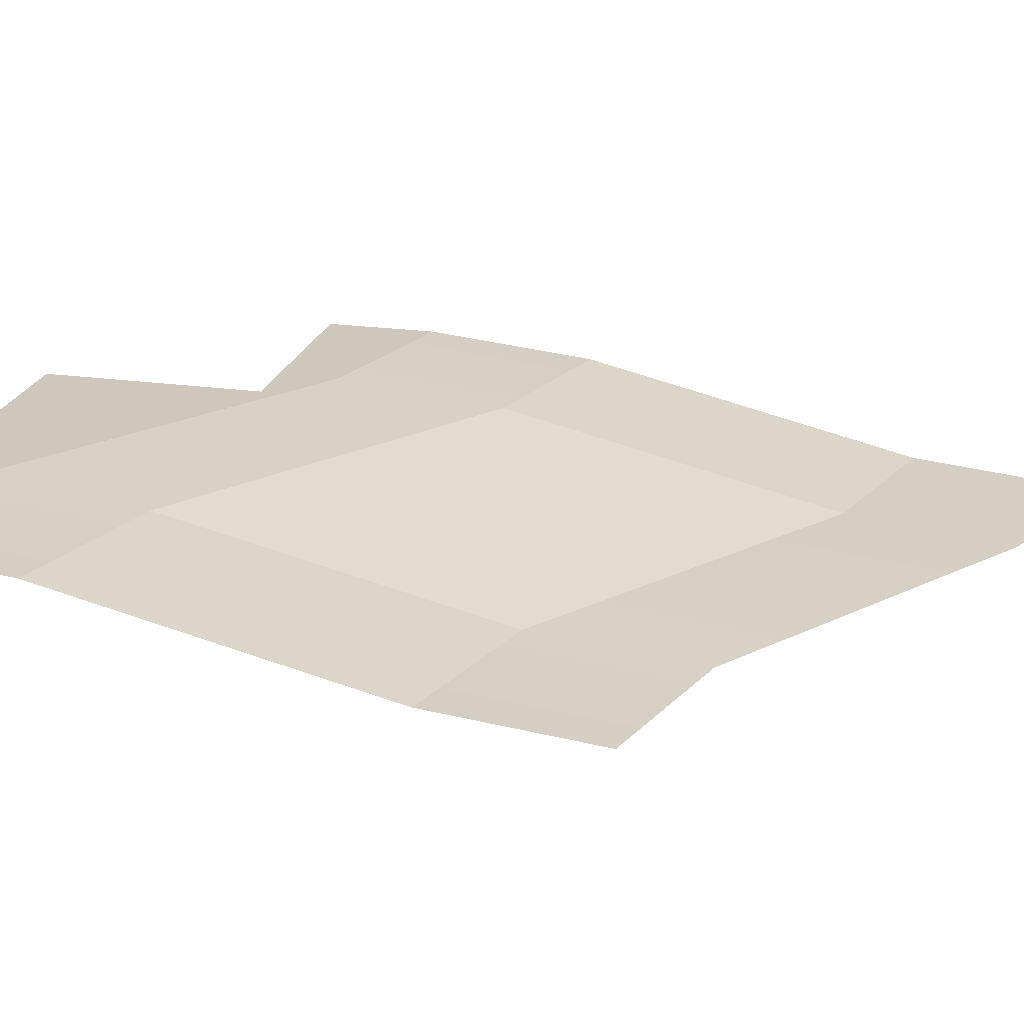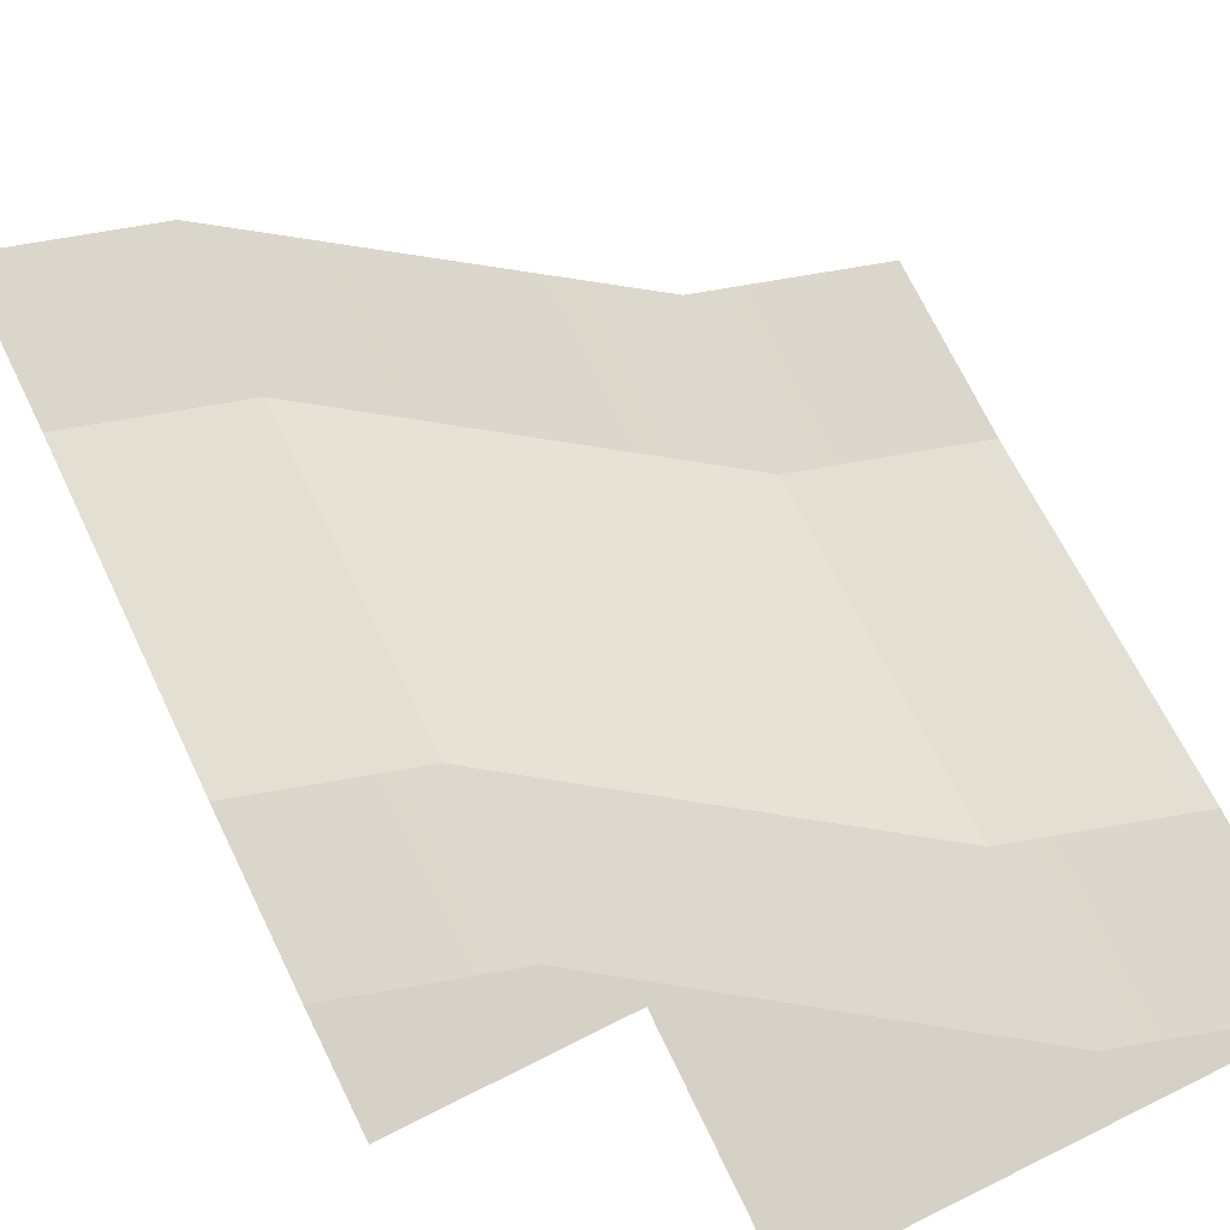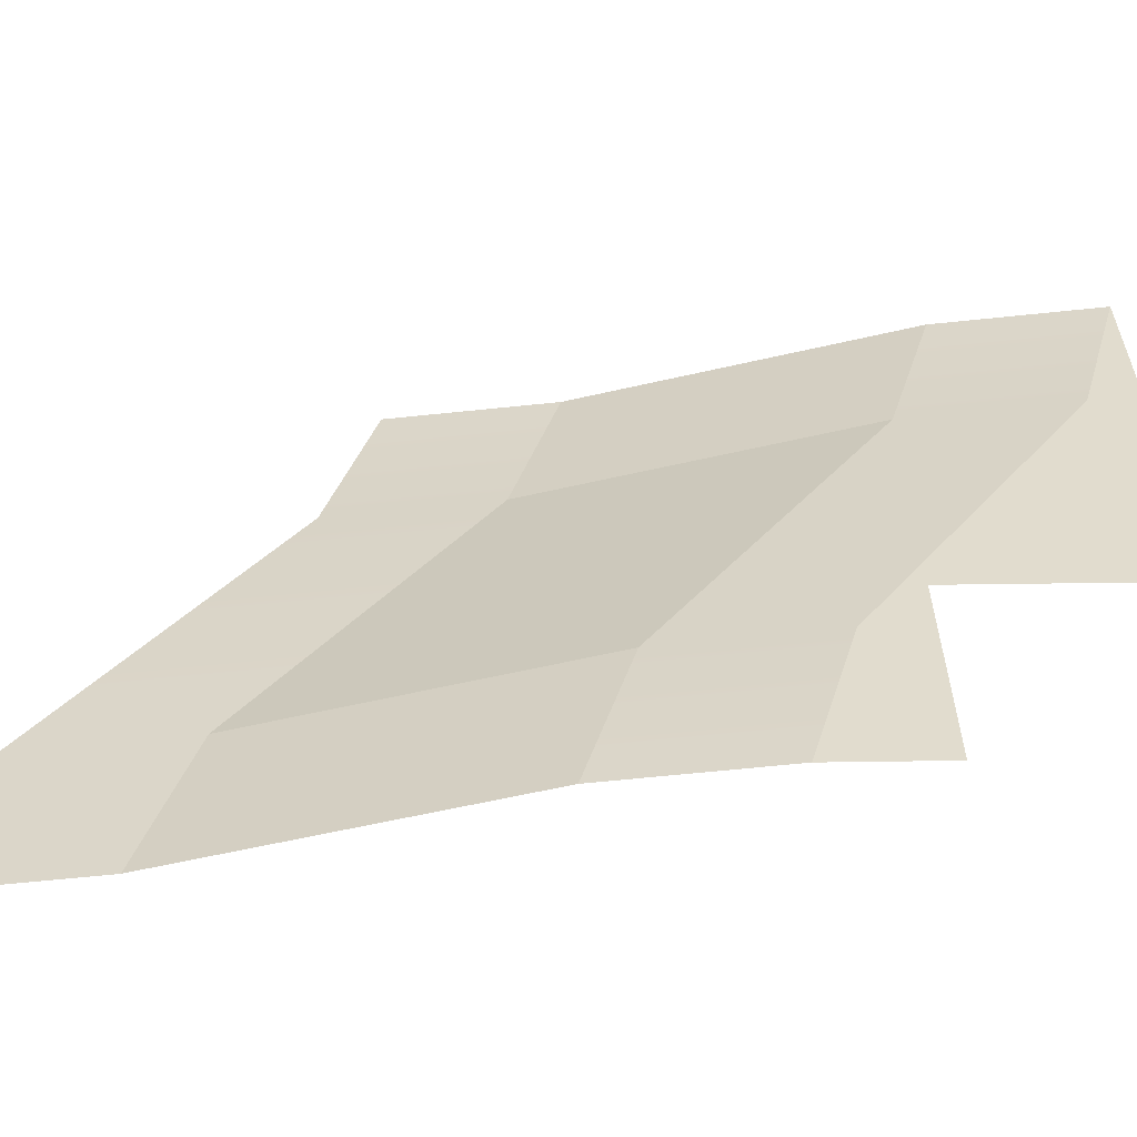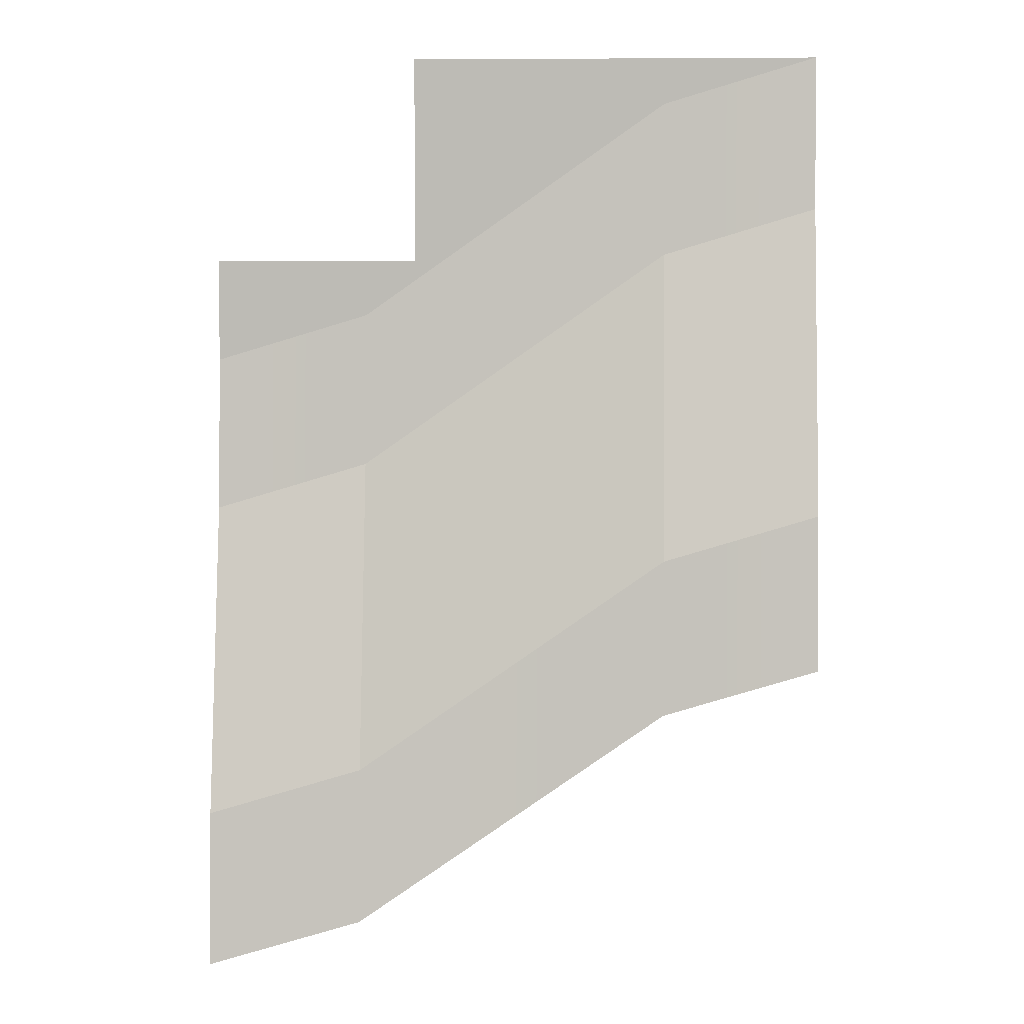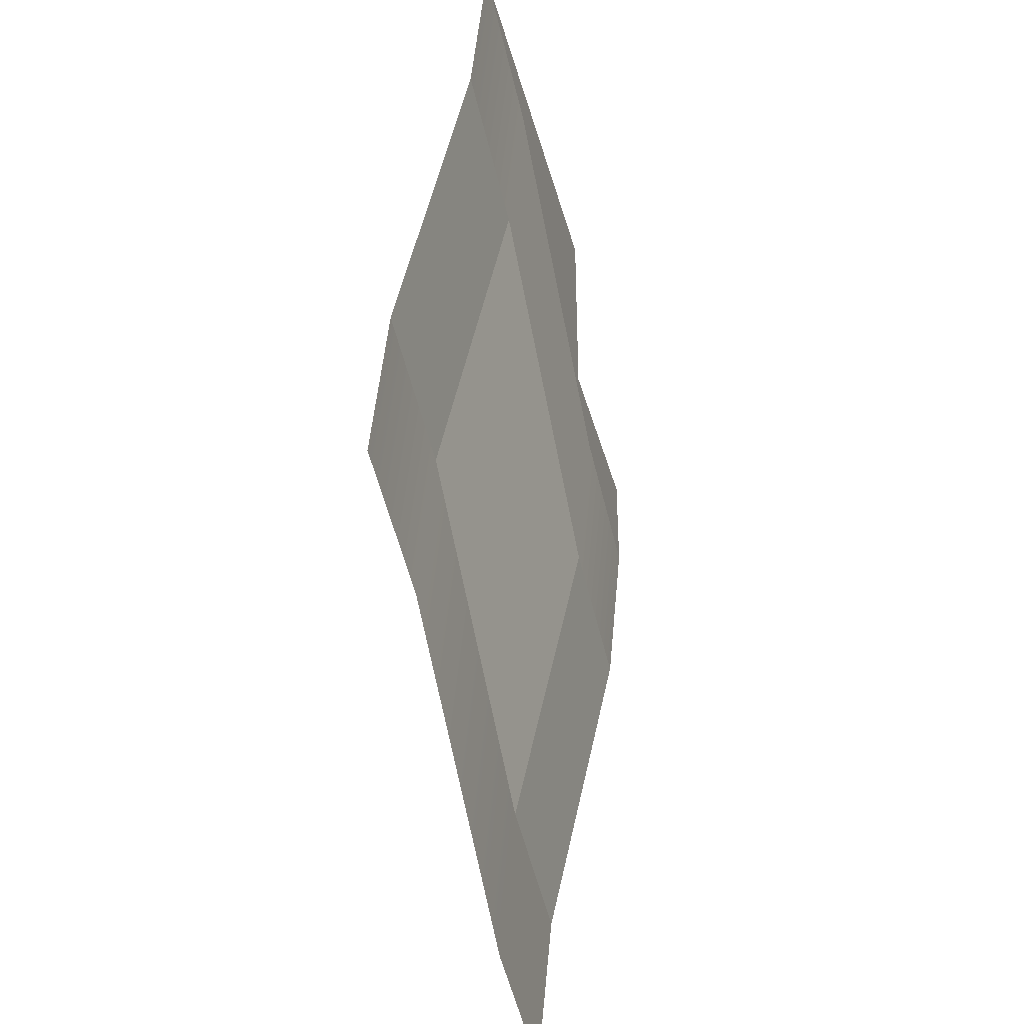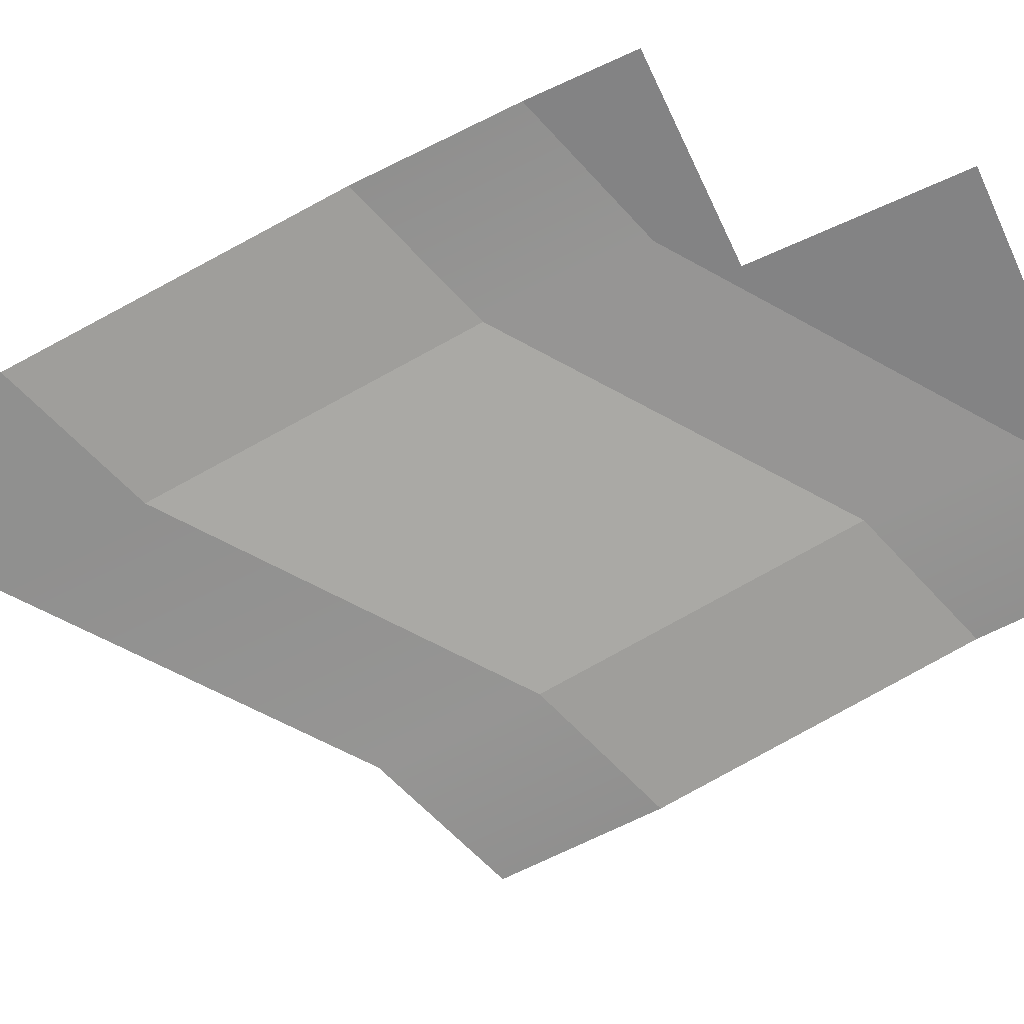
<metadata>
{"format":"obj","ext":"obj","renderer":"f3d","projection":"perspective","resolution":1024,"background":"white","views":[{"elev":21.8,"azim":103.9,"up":"+Y"},{"elev":79.5,"azim":-26.2,"up":"+Y"},{"elev":34.0,"azim":-91.2,"up":"+Y"},{"elev":5.4,"azim":2.4,"up":"+Z"},{"elev":-37.8,"azim":104.3,"up":"+Z"},{"elev":-61.2,"azim":-64.8,"up":"+Y"}]}
</metadata>
<code>
o object1
g object1
v -1.75 0.425 0.475
v -0.25 0.425 1.525
v -0.25 0.5 2.275
v -1.75 0.5 1.225
v 0.5 0.5 2.5
v -1.5 0.5 2.5
v -1.5 0.5 1.5
v -2.5 0.5 1.5
v -2.5 0.5 1
v -2.5 0.425 0.25
v -2.5 0.075 -1.25
v -1.75 0.075 -1.025
v -2.5 -0 -2
v -1.75 -0 -1.775
v -0.25 -0 -0.725
v -0.25 0.075 0.025
v 0.5 0.075 0.25
v 0.5 -0 -0.5
v 0.5 0.425 1.75
f 4 3 2
f 19 3 5
f 19 2 3
f 9 4 1
f 9 1 10
f 4 2 1
f 4 9 8
f 3 4 7
f 7 6 3
f 6 5 3
f 4 8 7
f 10 1 12
f 10 12 11
f 11 12 14
f 12 15 14
f 18 15 16
f 18 16 17
f 12 16 15
f 11 14 13
f 17 16 2
f 17 2 19
f 1 2 16
f 1 16 12

</code>
